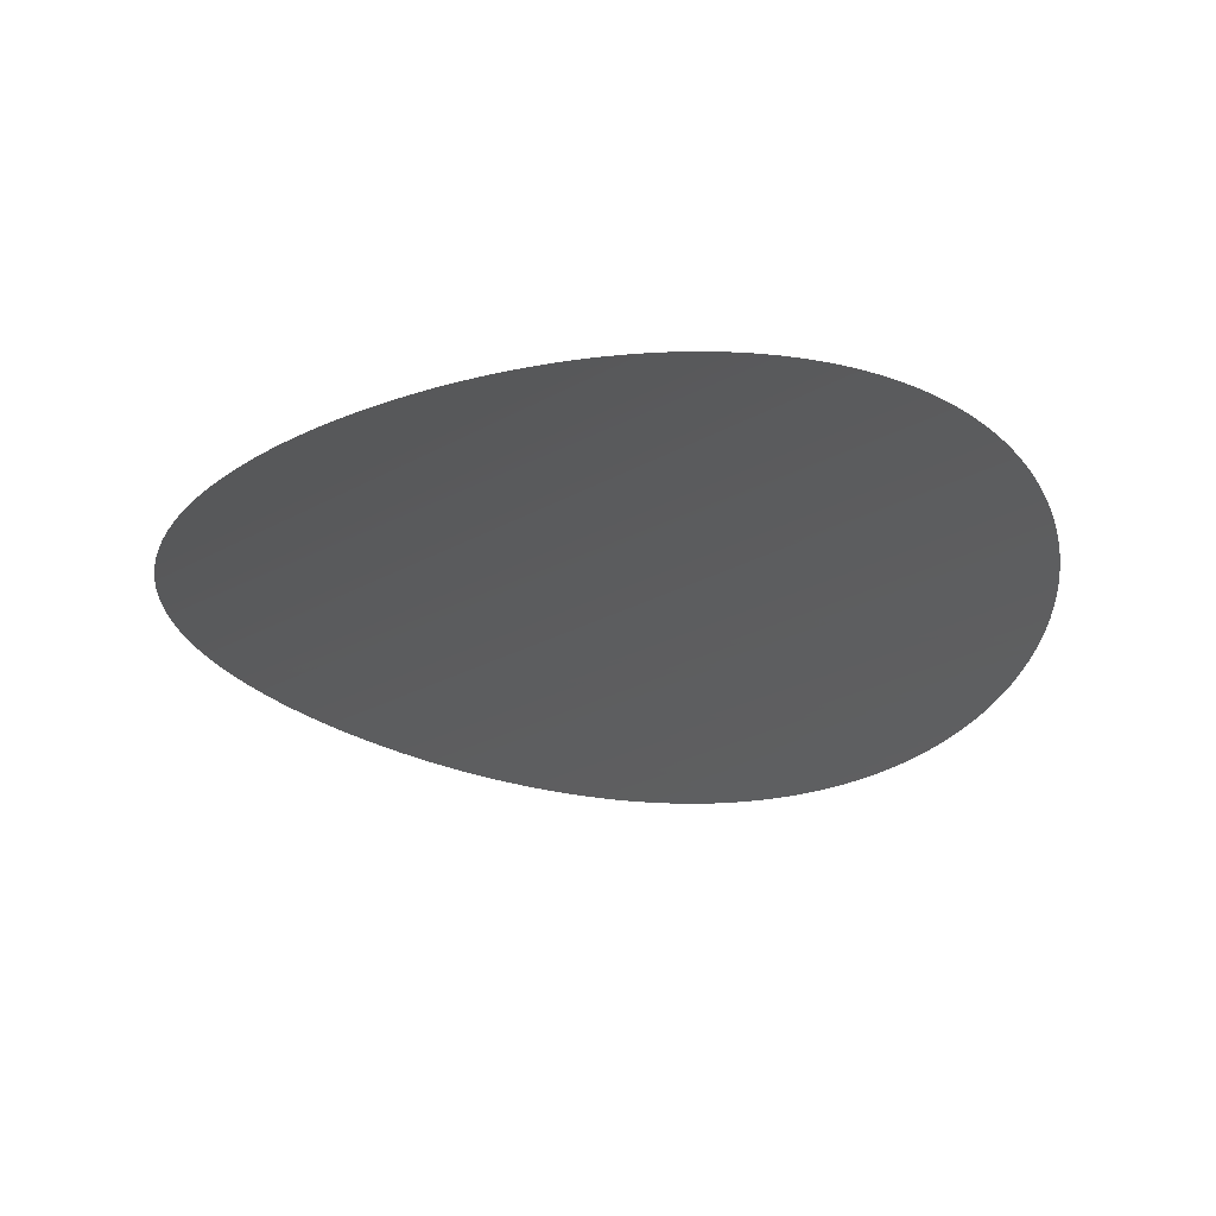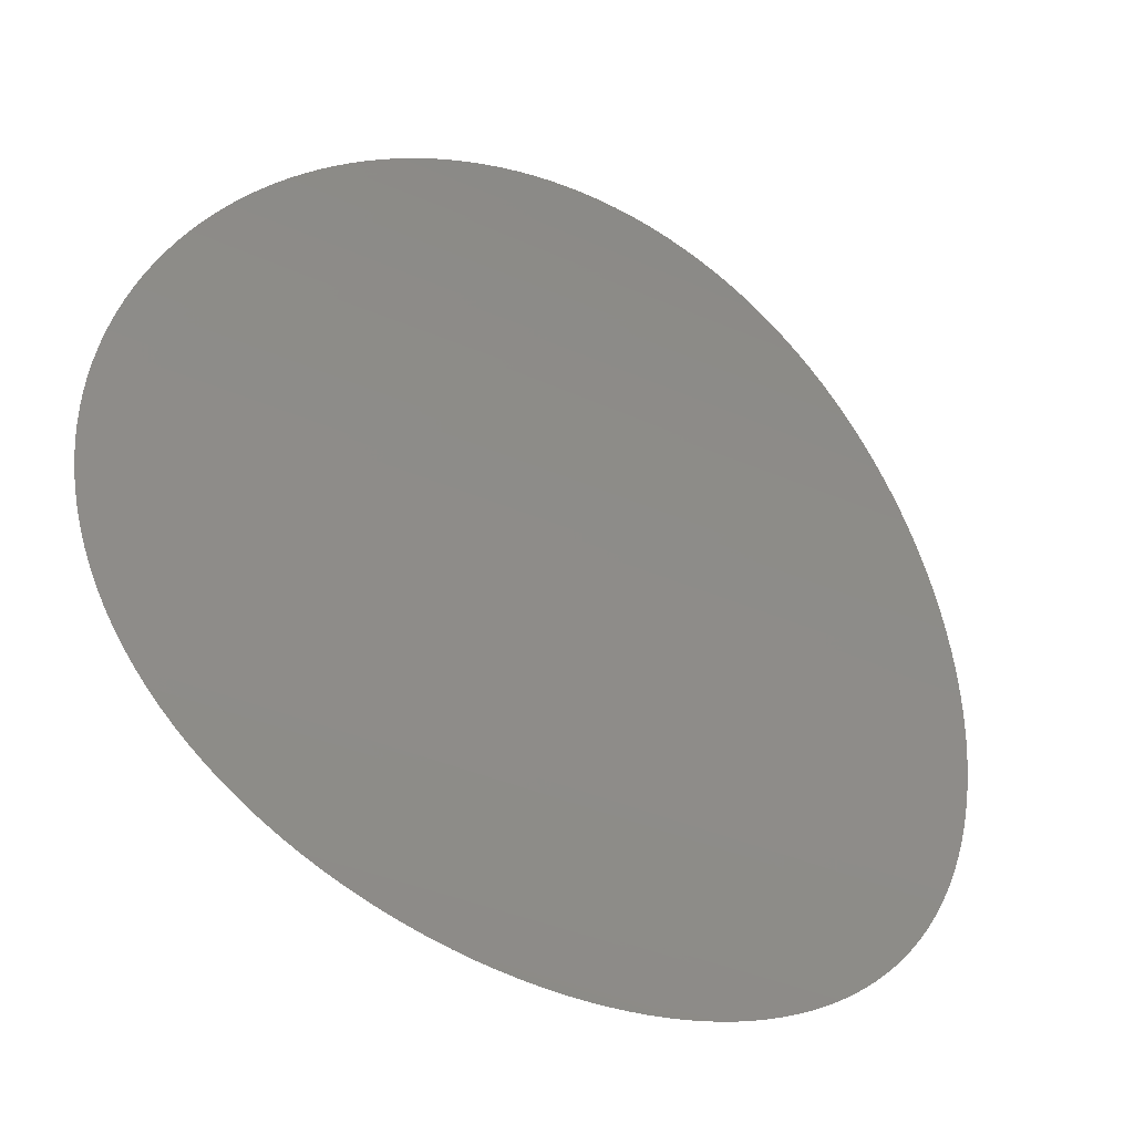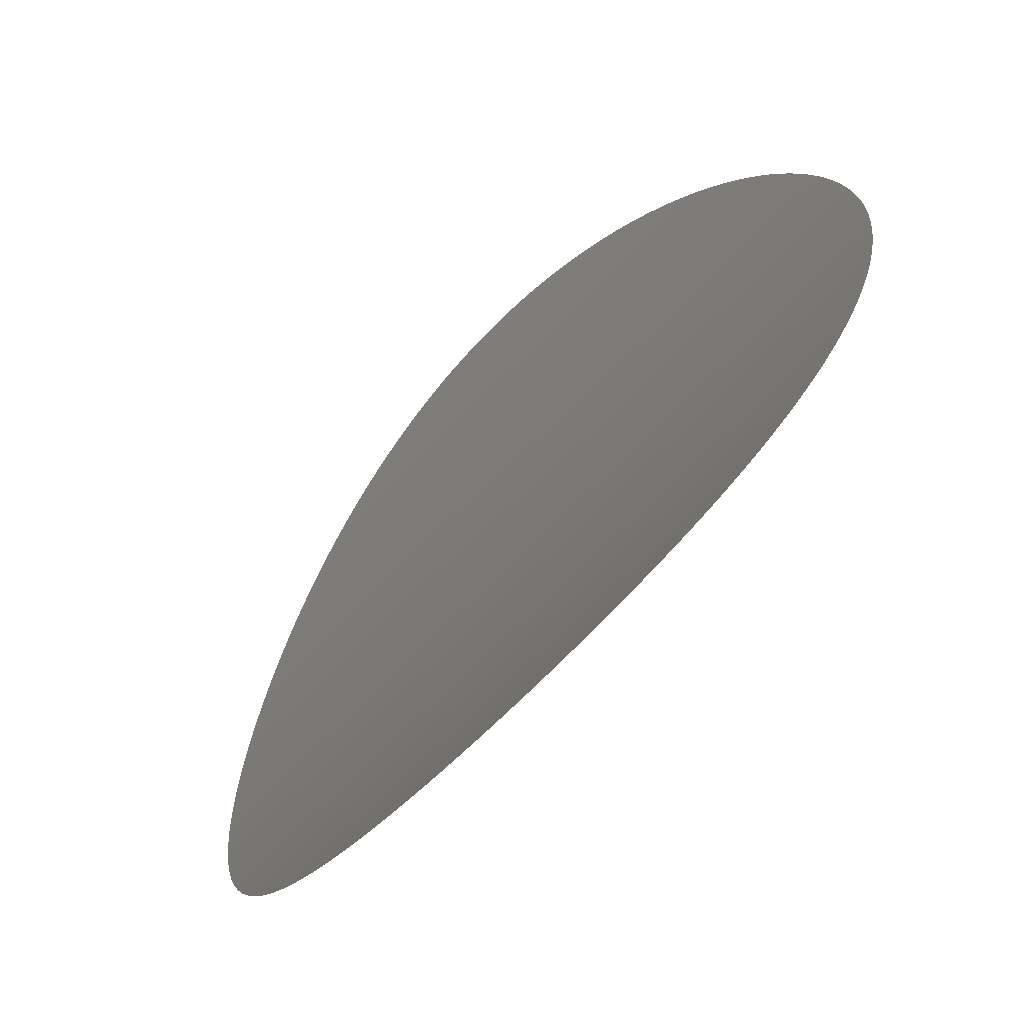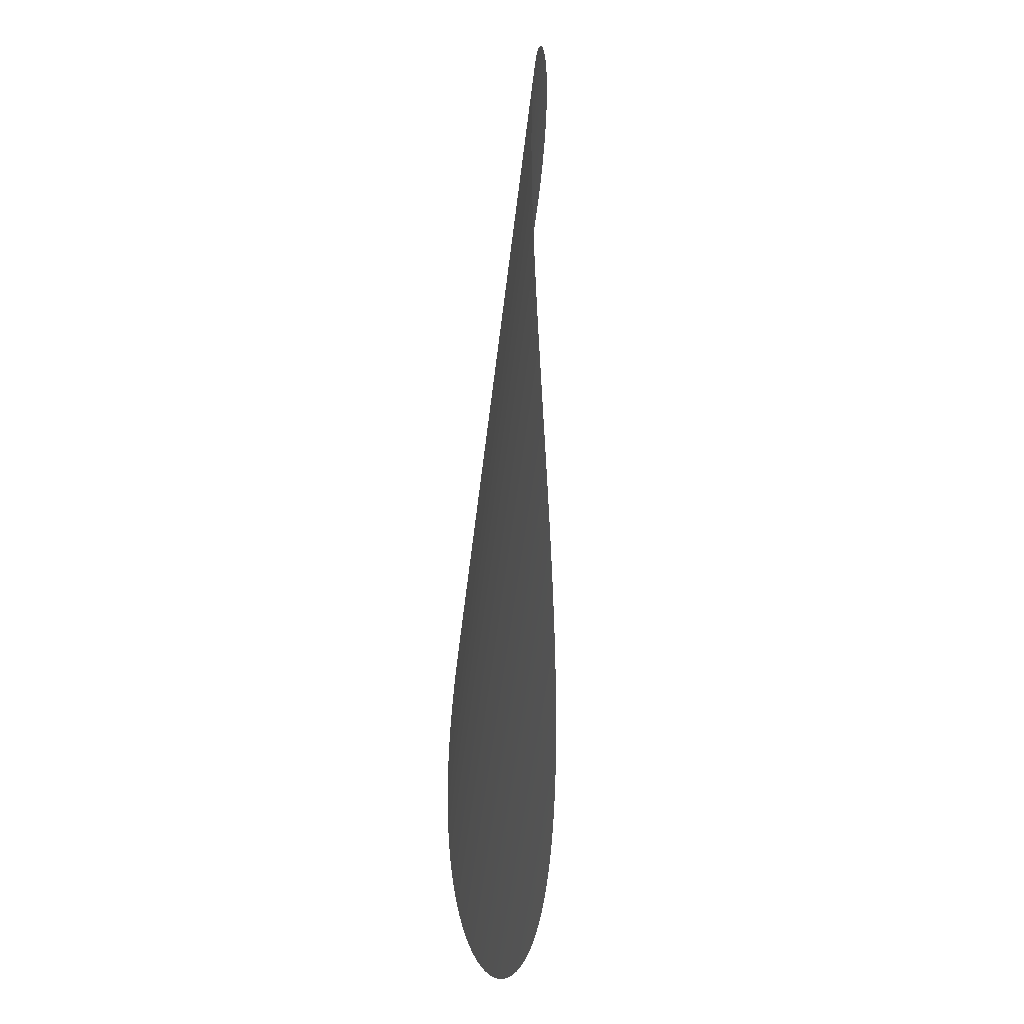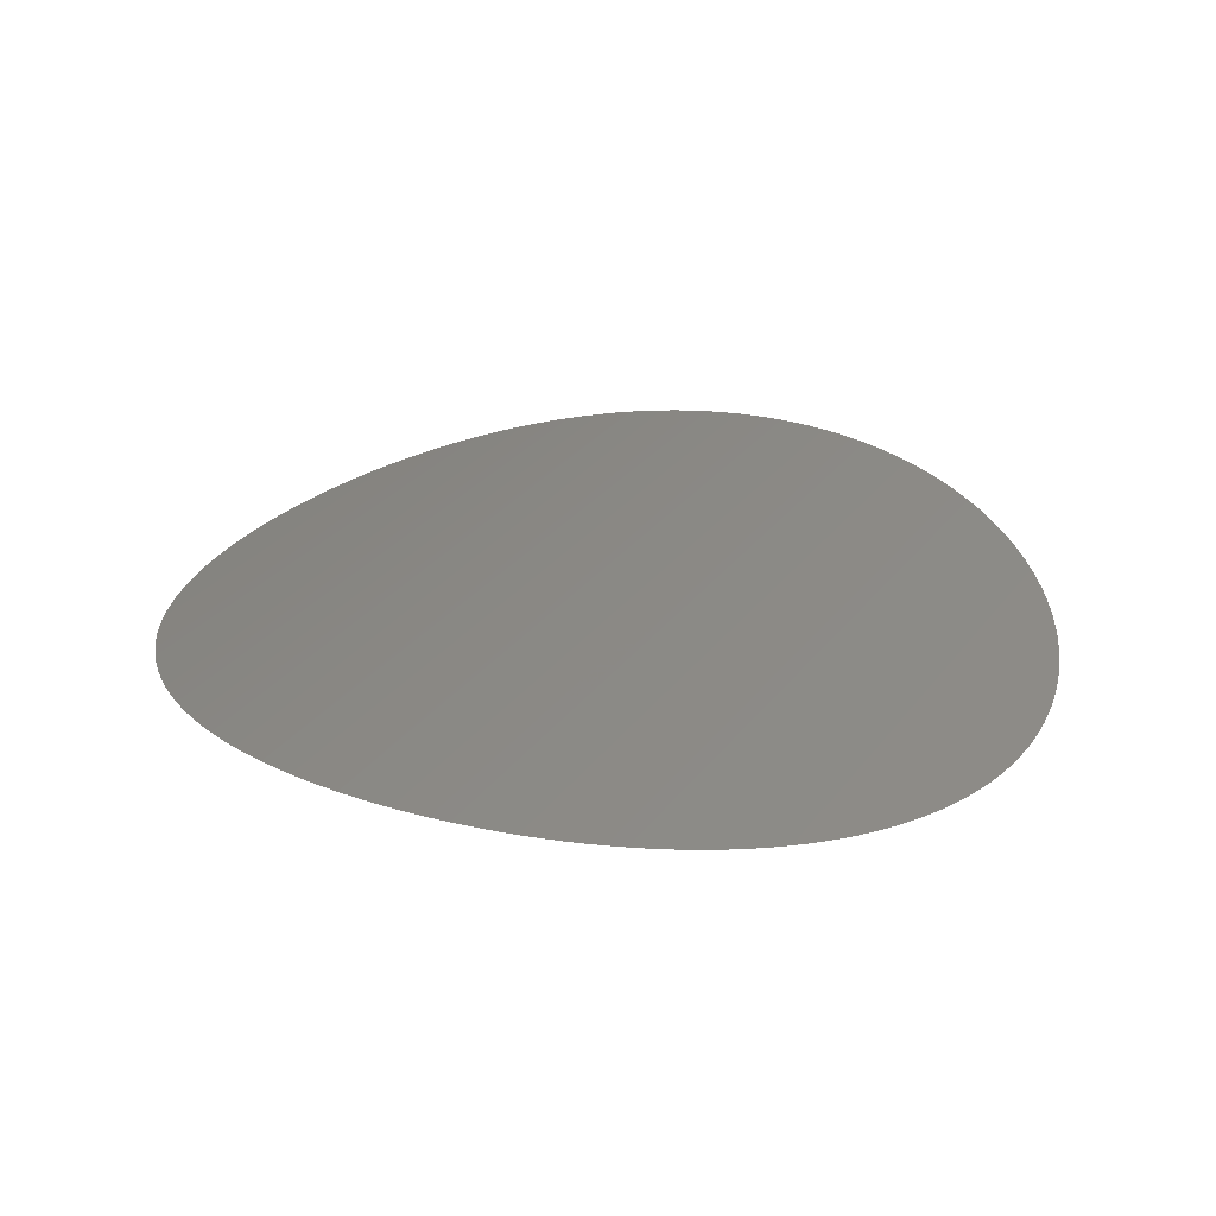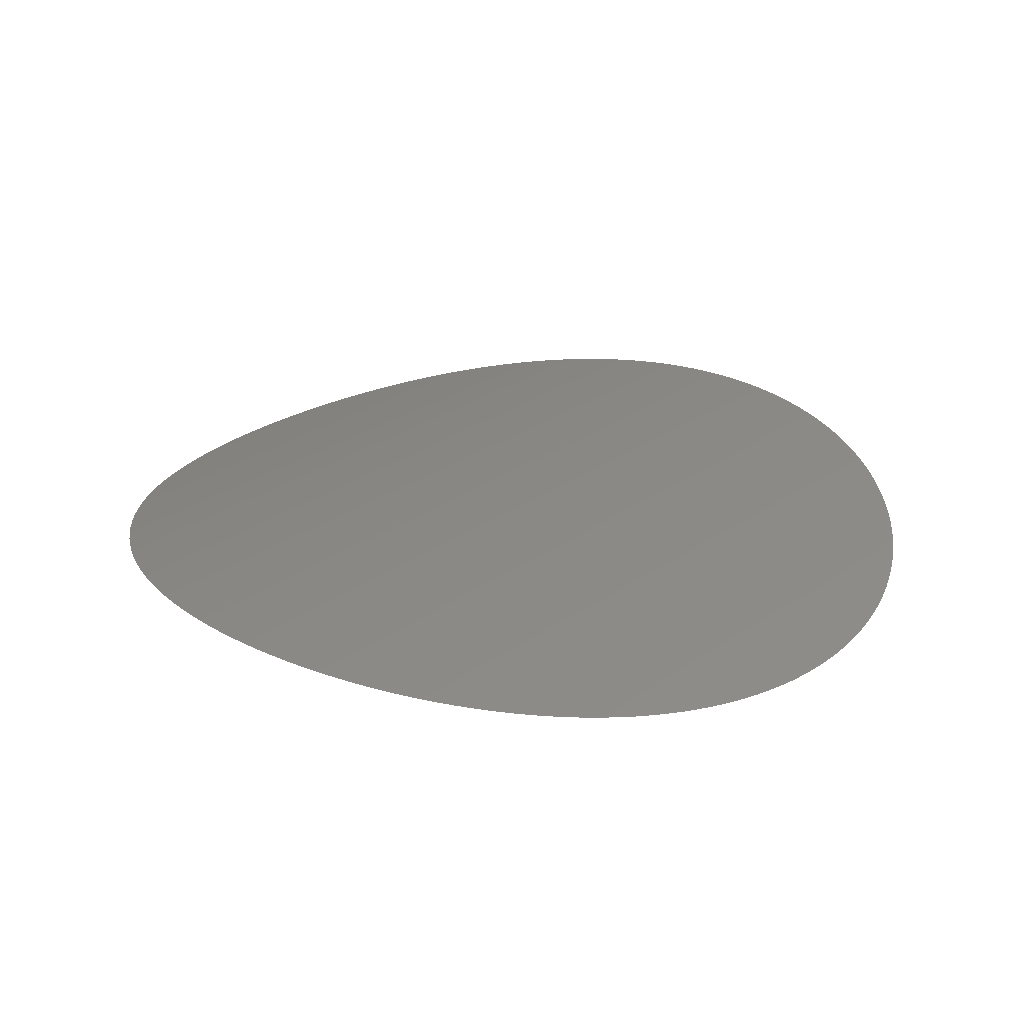
<metadata>
{"format":"stl","ext":"stl","renderer":"f3d","projection":"perspective","resolution":1024,"background":"white","views":[{"elev":-28.9,"azim":-141.3,"up":"+Y"},{"elev":-38.5,"azim":-29.2,"up":"+Z"},{"elev":-64.3,"azim":46.4,"up":"+Z"},{"elev":-42.2,"azim":-95.6,"up":"+Z"},{"elev":28.3,"azim":-61.5,"up":"+Y"},{"elev":26.9,"azim":-47.8,"up":"+Y"}]}
</metadata>
<code>
# stl→obj: 150 verts, 148 faces
v 2.711 0.08056 -0.01998
v 2.71 0.08055 -0.02
v 2.709 0.08056 -0.01999
v 2.708 0.08057 -0.01994
v 2.712 0.08057 -0.01992
v 2.708 0.08059 -0.01985
v 2.713 0.08059 -0.01984
v 2.707 0.08062 -0.01972
v 2.713 0.08062 -0.01972
v 2.714 0.08066 -0.01957
v 2.706 0.08066 -0.01956
v 2.715 0.0807 -0.01939
v 2.705 0.08071 -0.01935
v 2.716 0.08075 -0.01918
v 2.704 0.08077 -0.01911
v 2.716 0.08081 -0.01894
v 2.703 0.08084 -0.01883
v 2.717 0.08087 -0.01866
v 2.702 0.08091 -0.01852
v 2.718 0.08094 -0.01836
v 2.702 0.08099 -0.01817
v 2.719 0.08102 -0.01803
v 2.701 0.08107 -0.01778
v 2.719 0.0811 -0.01766
v 2.7 0.08117 -0.01735
v 2.72 0.08118 -0.01727
v 2.699 0.08126 -0.0169
v 2.721 0.08127 -0.01685
v 2.699 0.08136 -0.0164
v 2.721 0.08136 -0.0164
v 2.722 0.08146 -0.01593
v 2.698 0.08147 -0.01588
v 2.723 0.08155 -0.01543
v 2.697 0.08157 -0.01532
v 2.723 0.08165 -0.0149
v 2.696 0.08168 -0.01473
v 2.724 0.08175 -0.01435
v 2.696 0.08179 -0.01412
v 2.724 0.08185 -0.01378
v 2.695 0.0819 -0.01347
v 2.725 0.08195 -0.01318
v 2.695 0.08201 -0.0128
v 2.726 0.08204 -0.01257
v 2.694 0.08211 -0.0121
v 2.726 0.08214 -0.01193
v 2.694 0.08222 -0.01138
v 2.727 0.08223 -0.01127
v 2.693 0.08232 -0.01064
v 2.727 0.08232 -0.0106
v 2.693 0.08241 -0.009872
v 2.727 0.08241 -0.009909
v 2.728 0.08249 -0.009204
v 2.692 0.0825 -0.00909
v 2.728 0.08257 -0.008485
v 2.692 0.08258 -0.00829
v 2.728 0.08264 -0.007754
v 2.691 0.08266 -0.007475
v 2.729 0.0827 -0.007012
v 2.691 0.08273 -0.006646
v 2.729 0.08276 -0.006259
v 2.691 0.0828 -0.005804
v 2.729 0.08282 -0.005497
v 2.691 0.08285 -0.004951
v 2.729 0.08287 -0.004727
v 2.69 0.0829 -0.00409
v 2.73 0.08291 -0.003951
v 2.69 0.08293 -0.003309
v 2.73 0.08294 -0.003168
v 2.69 0.08296 -0.002523
v 2.73 0.08297 -0.002381
v 2.69 0.08298 -0.001733
v 2.73 0.08298 -0.001591
v 2.69 0.08299 -0.0009407
v 2.73 0.083 -0.0007987
v 2.69 0.083 -0.0001471
v 2.73 0.083 -5.133e-06
v 2.69 0.083 0.0006466
v 2.73 0.083 0.0007885
v 2.69 0.08299 0.001439
v 2.73 0.08298 0.001581
v 2.69 0.08297 0.00223
v 2.73 0.08297 0.002371
v 2.69 0.08295 0.003017
v 2.73 0.08294 0.003158
v 2.69 0.08291 0.003887
v 2.73 0.08291 0.003941
v 2.691 0.08286 0.00475
v 2.729 0.08286 0.004803
v 2.691 0.08281 0.005605
v 2.729 0.08281 0.005657
v 2.691 0.08275 0.006449
v 2.729 0.08275 0.0065
v 2.691 0.08268 0.007282
v 2.729 0.08268 0.007332
v 2.692 0.08261 0.008021
v 2.728 0.0826 0.00815
v 2.692 0.08254 0.008747
v 2.728 0.08252 0.008952
v 2.692 0.08246 0.009461
v 2.727 0.08243 0.009738
v 2.693 0.08238 0.01016
v 2.727 0.08233 0.01051
v 2.693 0.08229 0.01084
v 2.727 0.08223 0.01125
v 2.694 0.0822 0.01151
v 2.726 0.08213 0.01198
v 2.694 0.0821 0.01216
v 2.725 0.08203 0.01268
v 2.695 0.08201 0.01279
v 2.725 0.08192 0.01336
v 2.695 0.08191 0.0134
v 2.724 0.08181 0.01401
v 2.696 0.08181 0.01399
v 2.696 0.08171 0.01455
v 2.724 0.0817 0.01463
v 2.697 0.08162 0.0151
v 2.723 0.08159 0.01522
v 2.697 0.08152 0.01561
v 2.722 0.08149 0.01578
v 2.698 0.08142 0.0161
v 2.722 0.08138 0.01631
v 2.699 0.08133 0.01657
v 2.721 0.08128 0.01681
v 2.699 0.08124 0.01701
v 2.72 0.08118 0.01728
v 2.7 0.08115 0.01742
v 2.719 0.08109 0.01771
v 2.701 0.08107 0.0178
v 2.719 0.081 0.0181
v 2.702 0.08099 0.01815
v 2.718 0.08092 0.01846
v 2.702 0.08092 0.01847
v 2.703 0.08085 0.01877
v 2.717 0.08085 0.01878
v 2.704 0.08079 0.01903
v 2.716 0.08078 0.01907
v 2.705 0.08073 0.01926
v 2.715 0.08072 0.01931
v 2.705 0.08069 0.01946
v 2.714 0.08067 0.01952
v 2.706 0.08065 0.01963
v 2.713 0.08063 0.01969
v 2.707 0.08061 0.01977
v 2.713 0.0806 0.01983
v 2.708 0.08059 0.01987
v 2.712 0.08057 0.01992
v 2.709 0.08057 0.01995
v 2.711 0.08056 0.01998
v 2.709 0.08056 0.01999
v 2.71 0.08055 0.02
f 1 2 3
f 1 3 4
f 5 1 4
f 5 4 6
f 7 5 6
f 7 6 8
f 9 7 8
f 10 9 8
f 10 8 11
f 12 10 11
f 12 11 13
f 14 12 13
f 14 13 15
f 16 15 17
f 16 14 15
f 18 17 19
f 18 16 17
f 20 19 21
f 20 18 19
f 22 21 23
f 22 20 21
f 24 23 25
f 24 22 23
f 26 24 25
f 26 25 27
f 28 26 27
f 28 27 29
f 30 28 29
f 31 30 29
f 31 29 32
f 33 31 32
f 33 32 34
f 35 33 34
f 35 34 36
f 37 35 36
f 37 36 38
f 39 37 38
f 39 38 40
f 41 39 40
f 41 40 42
f 43 41 42
f 43 42 44
f 45 43 44
f 45 44 46
f 47 45 46
f 47 46 48
f 49 47 48
f 49 48 50
f 51 49 50
f 52 51 50
f 52 50 53
f 54 53 55
f 54 52 53
f 56 55 57
f 56 54 55
f 58 57 59
f 58 56 57
f 60 59 61
f 60 58 59
f 62 61 63
f 62 60 61
f 64 63 65
f 64 62 63
f 66 65 67
f 66 64 65
f 68 67 69
f 68 66 67
f 70 69 71
f 70 68 69
f 72 71 73
f 72 70 71
f 74 73 75
f 74 72 73
f 76 74 75
f 76 75 77
f 78 76 77
f 78 77 79
f 80 78 79
f 80 79 81
f 82 81 83
f 82 80 81
f 84 83 85
f 84 82 83
f 86 85 87
f 86 84 85
f 88 86 87
f 88 87 89
f 90 89 91
f 90 88 89
f 92 91 93
f 92 90 91
f 94 93 95
f 94 92 93
f 96 95 97
f 96 94 95
f 98 97 99
f 98 96 97
f 100 99 101
f 100 98 99
f 102 101 103
f 102 100 101
f 104 103 105
f 104 102 103
f 106 105 107
f 106 104 105
f 108 107 109
f 108 106 107
f 110 109 111
f 110 108 109
f 112 111 113
f 112 113 114
f 112 110 111
f 115 114 116
f 115 112 114
f 117 116 118
f 117 115 116
f 119 118 120
f 119 117 118
f 121 120 122
f 121 119 120
f 123 122 124
f 123 121 122
f 125 124 126
f 125 123 124
f 127 125 126
f 127 126 128
f 129 127 128
f 129 128 130
f 131 129 130
f 131 130 132
f 131 132 133
f 134 133 135
f 134 131 133
f 136 134 135
f 136 135 137
f 138 136 137
f 138 137 139
f 140 138 139
f 140 139 141
f 142 140 141
f 142 141 143
f 144 142 143
f 144 143 145
f 146 144 145
f 146 145 147
f 148 146 147
f 148 147 149
f 148 149 150

</code>
